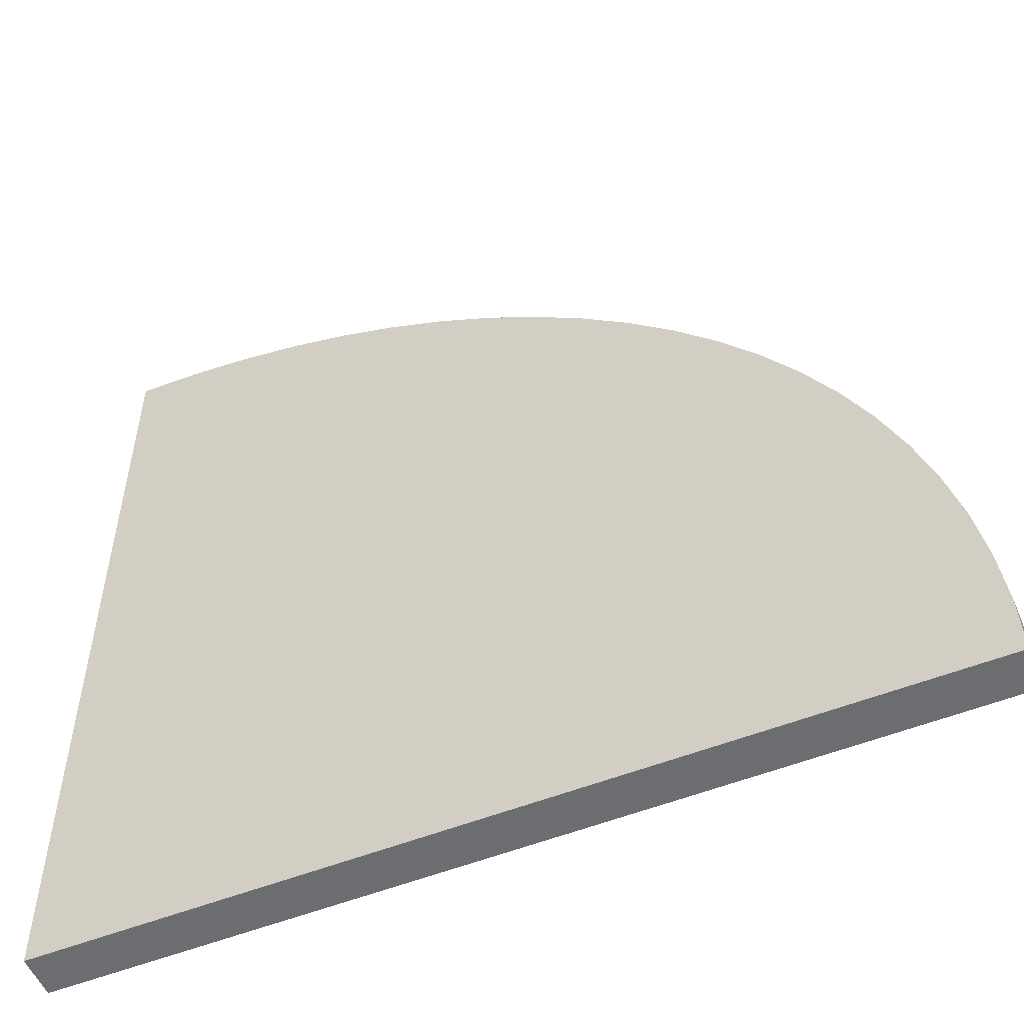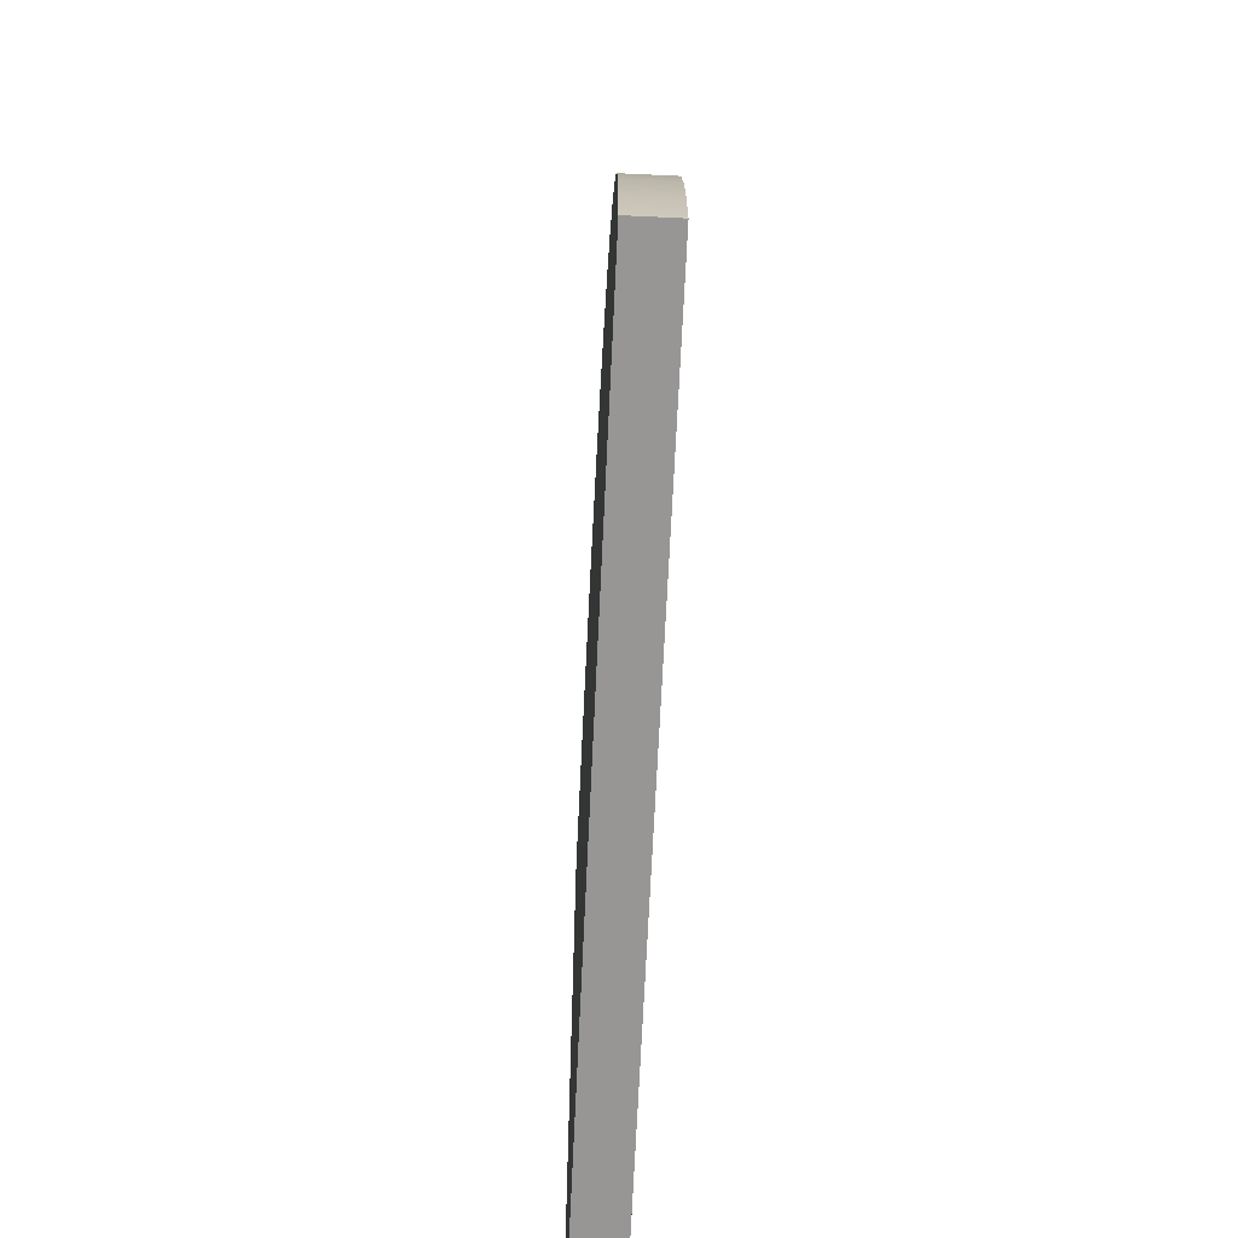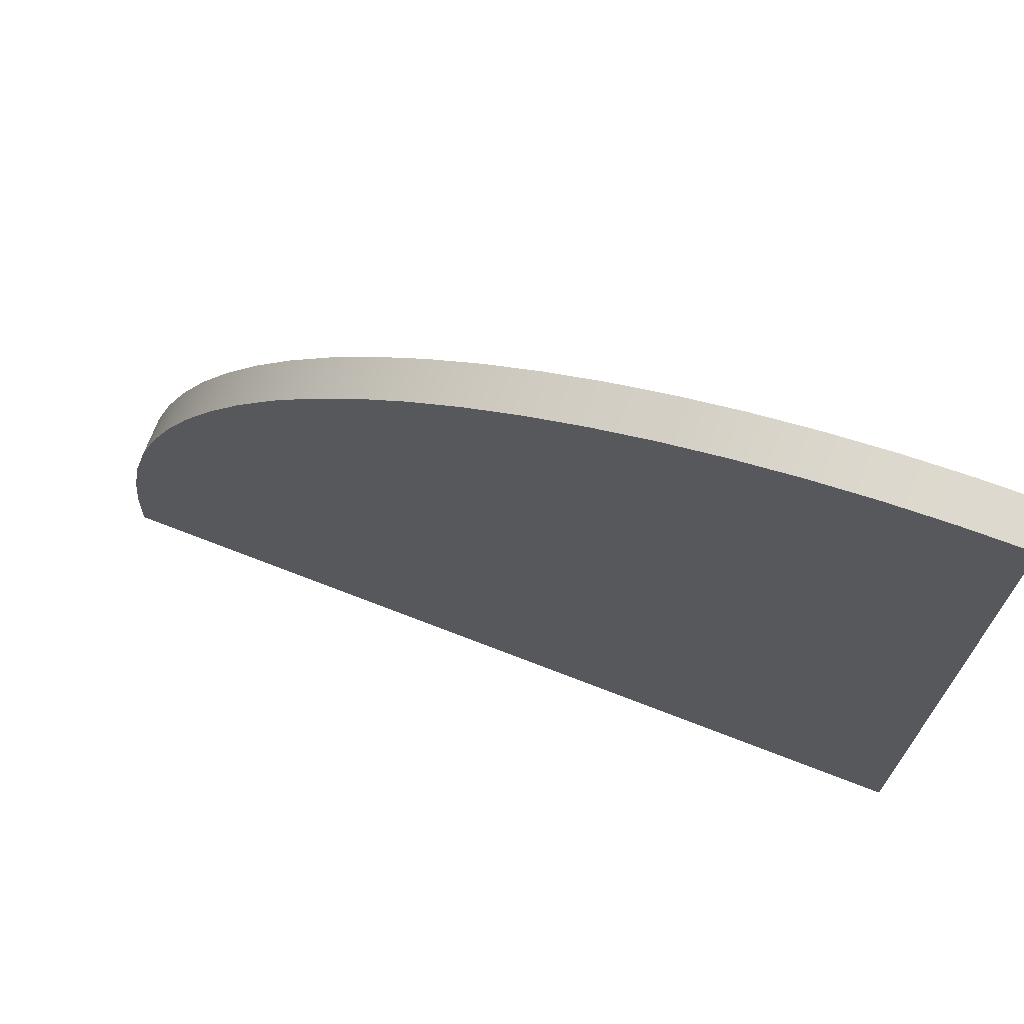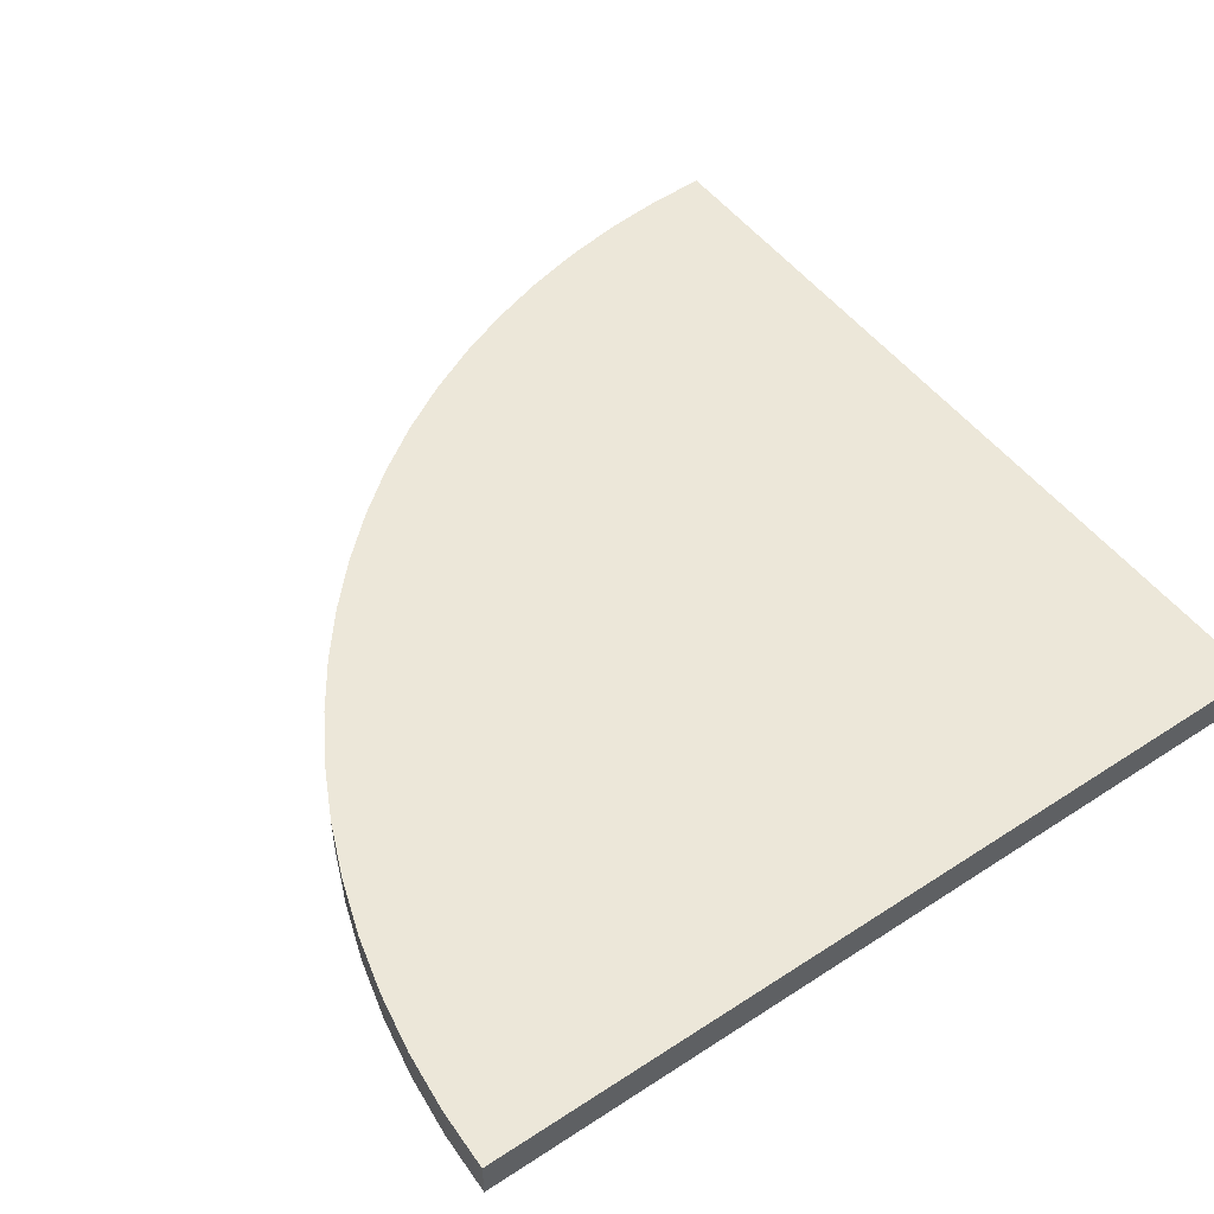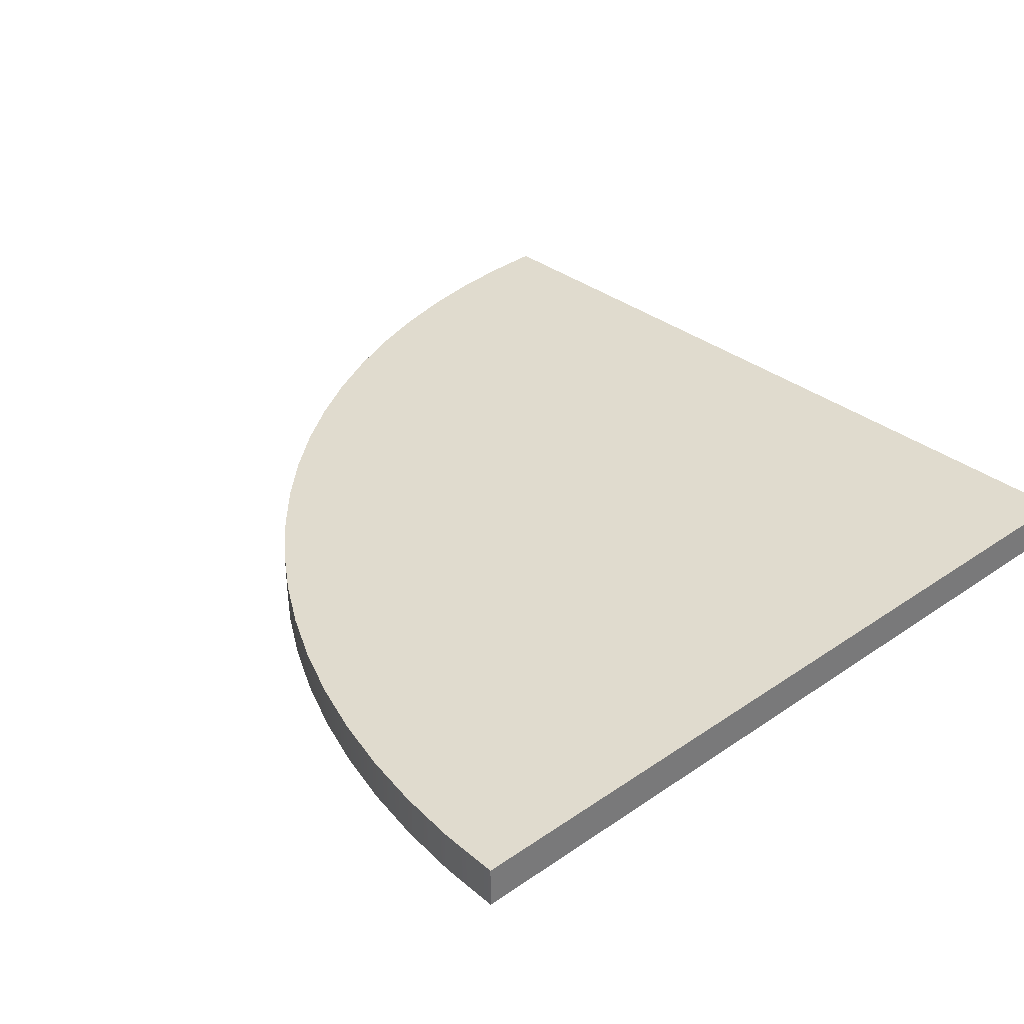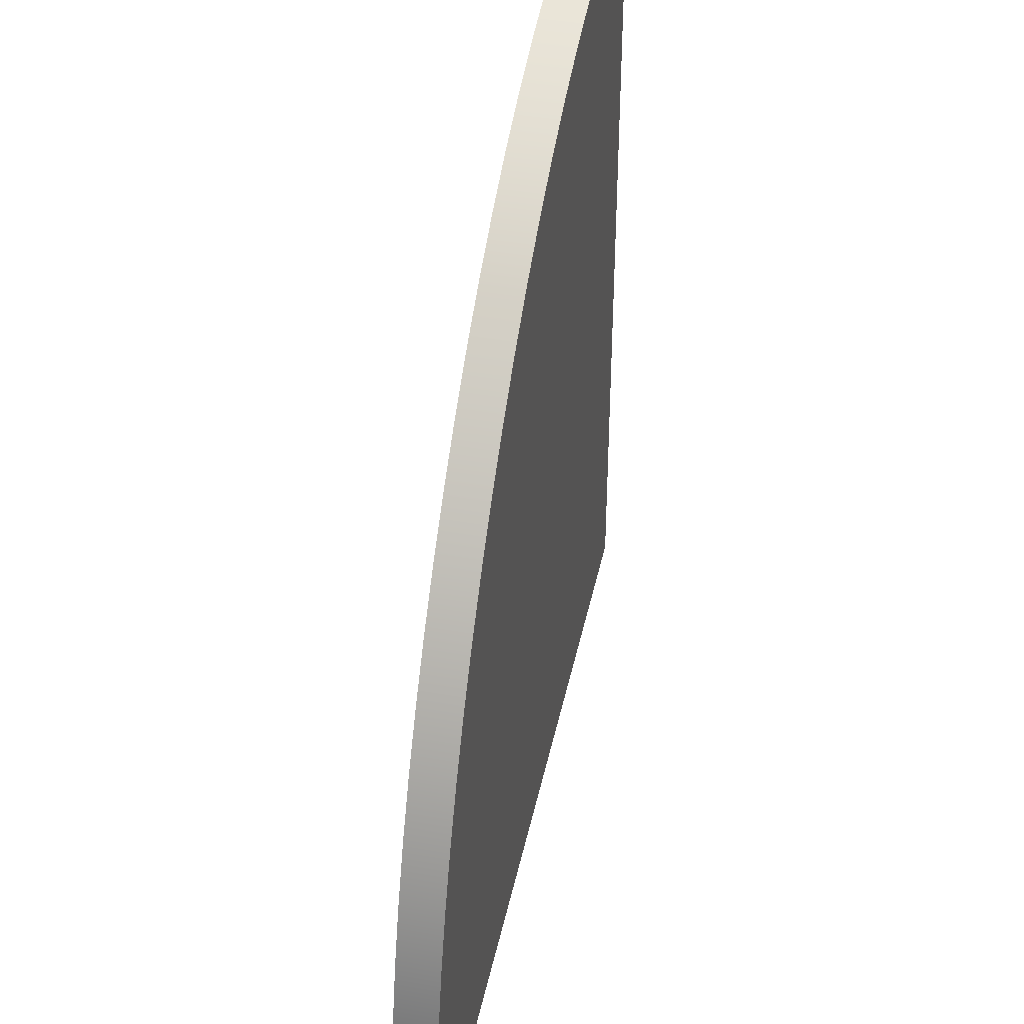
<metadata>
{"format":"obj","ext":"obj","renderer":"f3d","projection":"perspective","resolution":1024,"background":"white","views":[{"elev":-54.0,"azim":22.8,"up":"+Y"},{"elev":-67.9,"azim":87.3,"up":"+Y"},{"elev":71.7,"azim":-158.8,"up":"+Y"},{"elev":50.1,"azim":-125.6,"up":"+Z"},{"elev":33.5,"azim":-133.2,"up":"+Z"},{"elev":42.0,"azim":101.9,"up":"+Y"}]}
</metadata>
<code>
v -2.54 -3.81 0
v 3.81 -3.81 0
v 3.81 -3.81 0.3048
v -2.54 -3.81 0.3048
v -2.54 2.54 0
v -2.54 -3.81 0
v -2.54 -3.81 0.3048
v -2.54 2.54 0.3048
v 3.81 -3.81 0
v 3.794 -3.357 0
v 3.745 -2.906 0
v 3.665 -2.46 0
v 3.553 -2.021 0
v 3.41 -1.591 0
v 3.236 -1.172 0
v 3.033 -0.7668 0
v 2.802 -0.3769 0
v 2.543 -0.004587 0
v 2.259 0.3484 0
v 1.95 0.6801 0
v 1.618 0.989 0
v 1.265 1.273 0
v 0.8931 1.532 0
v 0.5032 1.763 0
v 0.09789 1.966 0
v -0.3209 2.14 0
v -0.751 2.283 0
v -1.19 2.395 0
v -1.636 2.475 0
v -2.087 2.524 0
v -2.54 2.54 0
v -2.54 2.54 0.3048
v -2.087 2.524 0.3048
v -1.636 2.475 0.3048
v -1.19 2.395 0.3048
v -0.751 2.283 0.3048
v -0.3209 2.14 0.3048
v 0.09789 1.966 0.3048
v 0.5032 1.763 0.3048
v 0.8931 1.532 0.3048
v 1.265 1.273 0.3048
v 1.618 0.989 0.3048
v 1.95 0.6801 0.3048
v 2.259 0.3484 0.3048
v 2.543 -0.004587 0.3048
v 2.802 -0.3769 0.3048
v 3.033 -0.7668 0.3048
v 3.236 -1.172 0.3048
v 3.41 -1.591 0.3048
v 3.553 -2.021 0.3048
v 3.665 -2.46 0.3048
v 3.745 -2.906 0.3048
v 3.794 -3.357 0.3048
v 3.81 -3.81 0.3048
v 3.81 -3.81 0.3048
v 3.794 -3.357 0.3048
v 3.745 -2.906 0.3048
v 3.665 -2.46 0.3048
v 3.553 -2.021 0.3048
v 3.41 -1.591 0.3048
v 3.236 -1.172 0.3048
v 3.033 -0.7668 0.3048
v 2.802 -0.3769 0.3048
v 2.543 -0.004587 0.3048
v 2.259 0.3484 0.3048
v 1.95 0.6801 0.3048
v 1.618 0.989 0.3048
v 1.265 1.273 0.3048
v 0.8931 1.532 0.3048
v 0.5032 1.763 0.3048
v 0.09789 1.966 0.3048
v -0.3209 2.14 0.3048
v -0.751 2.283 0.3048
v -1.19 2.395 0.3048
v -1.636 2.475 0.3048
v -2.087 2.524 0.3048
v -2.54 2.54 0.3048
v -2.54 -3.81 0.3048
v -2.54 2.54 0
v -2.087 2.524 0
v -1.636 2.475 0
v -1.19 2.395 0
v -0.751 2.283 0
v -0.3209 2.14 0
v 0.09789 1.966 0
v 0.5032 1.763 0
v 0.8931 1.532 0
v 1.265 1.273 0
v 1.618 0.989 0
v 1.95 0.6801 0
v 2.259 0.3484 0
v 2.543 -0.004587 0
v 2.802 -0.3769 0
v 3.033 -0.7668 0
v 3.236 -1.172 0
v 3.41 -1.591 0
v 3.553 -2.021 0
v 3.665 -2.46 0
v 3.745 -2.906 0
v 3.794 -3.357 0
v 3.81 -3.81 0
v -2.54 -3.81 0
v -2.54 -3.81 0
v 3.81 -3.81 0
v 3.81 -3.81 0.3048
v -2.54 -3.81 0.3048
v -2.54 2.54 0
v -2.54 -3.81 0
v -2.54 -3.81 0.3048
v -2.54 2.54 0.3048
v 3.81 -3.81 0
v 3.794 -3.357 0
v 3.745 -2.906 0
v 3.665 -2.46 0
v 3.553 -2.021 0
v 3.41 -1.591 0
v 3.236 -1.172 0
v 3.033 -0.7668 0
v 2.802 -0.3769 0
v 2.543 -0.004587 0
v 2.259 0.3484 0
v 1.95 0.6801 0
v 1.618 0.989 0
v 1.265 1.273 0
v 0.8931 1.532 0
v 0.5032 1.763 0
v 0.09789 1.966 0
v -0.3209 2.14 0
v -0.751 2.283 0
v -1.19 2.395 0
v -1.636 2.475 0
v -2.087 2.524 0
v -2.54 2.54 0
v -2.54 2.54 0.3048
v -2.087 2.524 0.3048
v -1.636 2.475 0.3048
v -1.19 2.395 0.3048
v -0.751 2.283 0.3048
v -0.3209 2.14 0.3048
v 0.09789 1.966 0.3048
v 0.5032 1.763 0.3048
v 0.8931 1.532 0.3048
v 1.265 1.273 0.3048
v 1.618 0.989 0.3048
v 1.95 0.6801 0.3048
v 2.259 0.3484 0.3048
v 2.543 -0.004587 0.3048
v 2.802 -0.3769 0.3048
v 3.033 -0.7668 0.3048
v 3.236 -1.172 0.3048
v 3.41 -1.591 0.3048
v 3.553 -2.021 0.3048
v 3.665 -2.46 0.3048
v 3.745 -2.906 0.3048
v 3.794 -3.357 0.3048
v 3.81 -3.81 0.3048
v 3.81 -3.81 0.3048
v 3.794 -3.357 0.3048
v 3.745 -2.906 0.3048
v 3.665 -2.46 0.3048
v 3.553 -2.021 0.3048
v 3.41 -1.591 0.3048
v 3.236 -1.172 0.3048
v 3.033 -0.7668 0.3048
v 2.802 -0.3769 0.3048
v 2.543 -0.004587 0.3048
v 2.259 0.3484 0.3048
v 1.95 0.6801 0.3048
v 1.618 0.989 0.3048
v 1.265 1.273 0.3048
v 0.8931 1.532 0.3048
v 0.5032 1.763 0.3048
v 0.09789 1.966 0.3048
v -0.3209 2.14 0.3048
v -0.751 2.283 0.3048
v -1.19 2.395 0.3048
v -1.636 2.475 0.3048
v -2.087 2.524 0.3048
v -2.54 2.54 0.3048
v -2.54 -3.81 0.3048
v -2.54 2.54 0
v -2.087 2.524 0
v -1.636 2.475 0
v -1.19 2.395 0
v -0.751 2.283 0
v -0.3209 2.14 0
v 0.09789 1.966 0
v 0.5032 1.763 0
v 0.8931 1.532 0
v 1.265 1.273 0
v 1.618 0.989 0
v 1.95 0.6801 0
v 2.259 0.3484 0
v 2.543 -0.004587 0
v 2.802 -0.3769 0
v 3.033 -0.7668 0
v 3.236 -1.172 0
v 3.41 -1.591 0
v 3.553 -2.021 0
v 3.665 -2.46 0
v 3.745 -2.906 0
v 3.794 -3.357 0
v 3.81 -3.81 0
v -2.54 -3.81 0
g 97c53fbe-e308-11ea-ba93-54bf646e7e1f
f 1 2 4
f 4 2 3
g 97c566e6-e308-11ea-9801-54bf646e7e1f
f 5 6 8
f 8 6 7
g 97c5b4f6-e308-11ea-8d86-54bf646e7e1f
f 54 9 53
f 53 9 10
f 53 10 52
f 52 10 11
f 52 11 51
f 51 11 12
f 51 12 50
f 50 12 13
f 50 13 49
f 49 13 14
f 49 14 48
f 48 14 15
f 48 15 47
f 47 15 16
f 47 16 46
f 46 16 17
f 46 17 45
f 45 17 18
f 45 18 44
f 44 18 19
f 44 19 43
f 43 19 20
f 43 20 42
f 42 20 21
f 42 21 41
f 41 21 22
f 41 22 40
f 40 22 23
f 40 23 39
f 39 23 24
f 39 24 38
f 38 24 25
f 38 25 37
f 37 25 26
f 37 26 36
f 36 26 27
f 36 27 35
f 35 27 28
f 35 28 34
f 34 28 29
f 34 29 33
f 33 29 30
f 33 30 32
f 32 30 31
g 97c5dc02-e308-11ea-9697-54bf646e7e1f
f 55 56 78
f 78 56 57
f 78 57 58
f 58 59 78
f 78 59 60
f 78 60 61
f 61 62 78
f 78 62 63
f 78 63 64
f 64 65 78
f 78 65 66
f 78 66 67
f 67 68 78
f 78 68 69
f 78 69 70
f 70 71 78
f 78 71 72
f 78 72 73
f 73 74 78
f 78 74 75
f 78 75 76
f 76 77 78
g 97c60300-e308-11ea-ae00-54bf646e7e1f
f 79 80 102
f 102 80 81
f 102 81 82
f 82 83 102
f 102 83 84
f 102 84 85
f 85 86 102
f 102 86 87
f 102 87 88
f 88 89 102
f 102 89 90
f 102 90 91
f 91 92 102
f 102 92 93
f 102 93 94
f 94 95 102
f 102 95 96
f 102 96 97
f 97 98 102
f 102 98 99
f 102 99 100
f 100 101 102
g 97e60cac-e308-11ea-b867-54bf646e7e1f
f 103 104 106
f 106 104 105
g 97e65aba-e308-11ea-8114-54bf646e7e1f
f 107 108 110
f 110 108 109
g 97e6a8cc-e308-11ea-95af-54bf646e7e1f
f 156 111 155
f 155 111 112
f 155 112 154
f 154 112 113
f 154 113 153
f 153 113 114
f 153 114 152
f 152 114 115
f 152 115 151
f 151 115 116
f 151 116 150
f 150 116 117
f 150 117 149
f 149 117 118
f 149 118 148
f 148 118 119
f 148 119 147
f 147 119 120
f 147 120 146
f 146 120 121
f 146 121 145
f 145 121 122
f 145 122 144
f 144 122 123
f 144 123 143
f 143 123 124
f 143 124 142
f 142 124 125
f 142 125 141
f 141 125 126
f 141 126 140
f 140 126 127
f 140 127 139
f 139 127 128
f 139 128 138
f 138 128 129
f 138 129 137
f 137 129 130
f 137 130 136
f 136 130 131
f 136 131 135
f 135 131 132
f 135 132 134
f 134 132 133
g 97e6f700-e308-11ea-8f14-54bf646e7e1f
f 157 158 180
f 180 158 159
f 180 159 160
f 160 161 180
f 180 161 162
f 180 162 163
f 163 164 180
f 180 164 165
f 180 165 166
f 166 167 180
f 180 167 168
f 180 168 169
f 169 170 180
f 180 170 171
f 180 171 172
f 172 173 180
f 180 173 174
f 180 174 175
f 175 176 180
f 180 176 177
f 180 177 178
f 178 179 180
g 97e76c1e-e308-11ea-adfe-54bf646e7e1f
f 181 182 204
f 204 182 183
f 204 183 184
f 184 185 204
f 204 185 186
f 204 186 187
f 187 188 204
f 204 188 189
f 204 189 190
f 190 191 204
f 204 191 192
f 204 192 193
f 193 194 204
f 204 194 195
f 204 195 196
f 196 197 204
f 204 197 198
f 204 198 199
f 199 200 204
f 204 200 201
f 204 201 202
f 202 203 204

</code>
